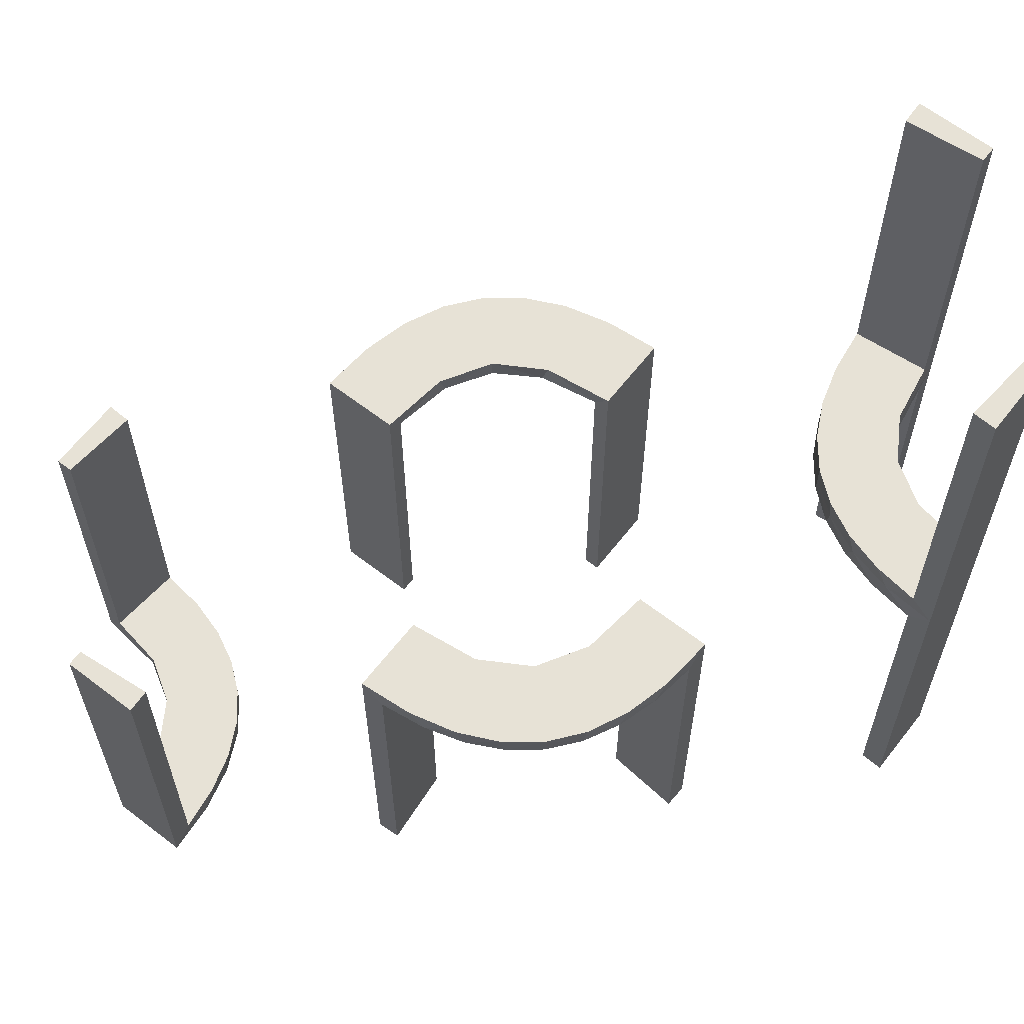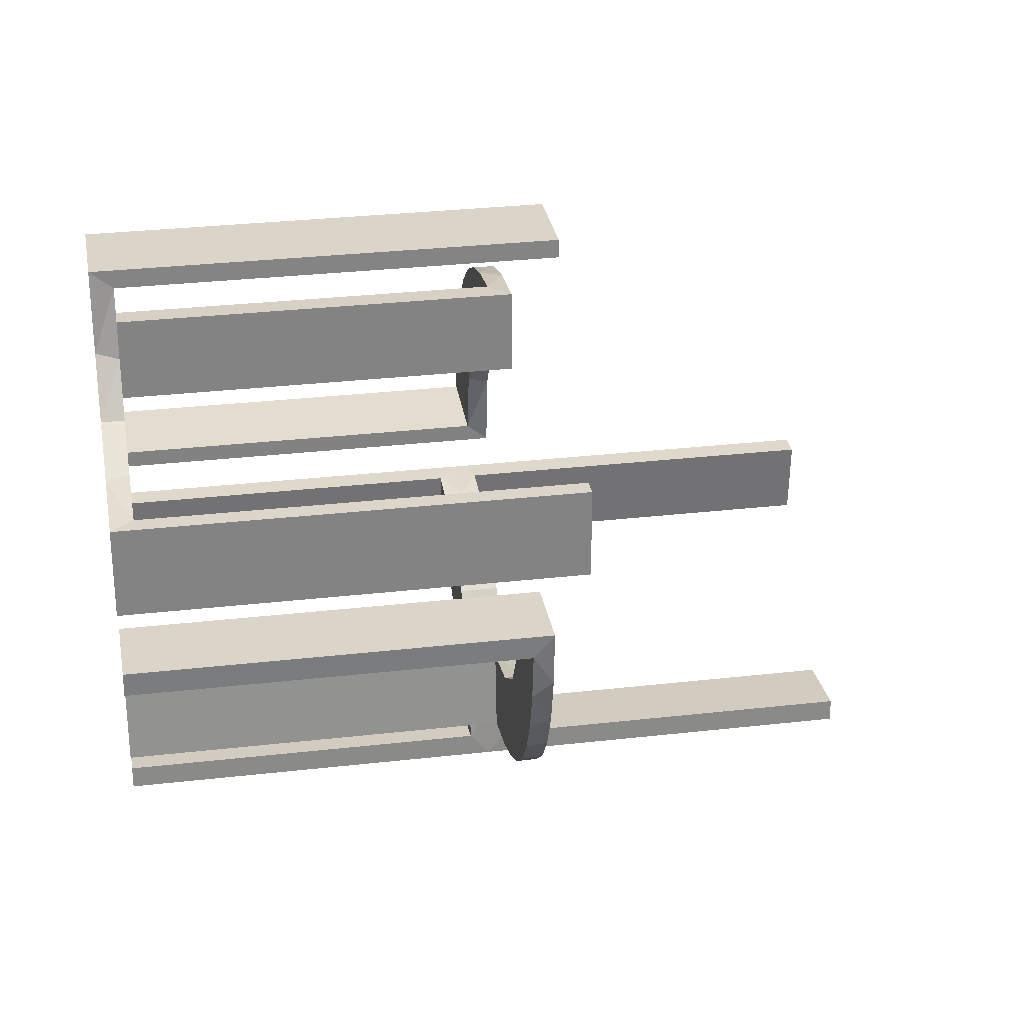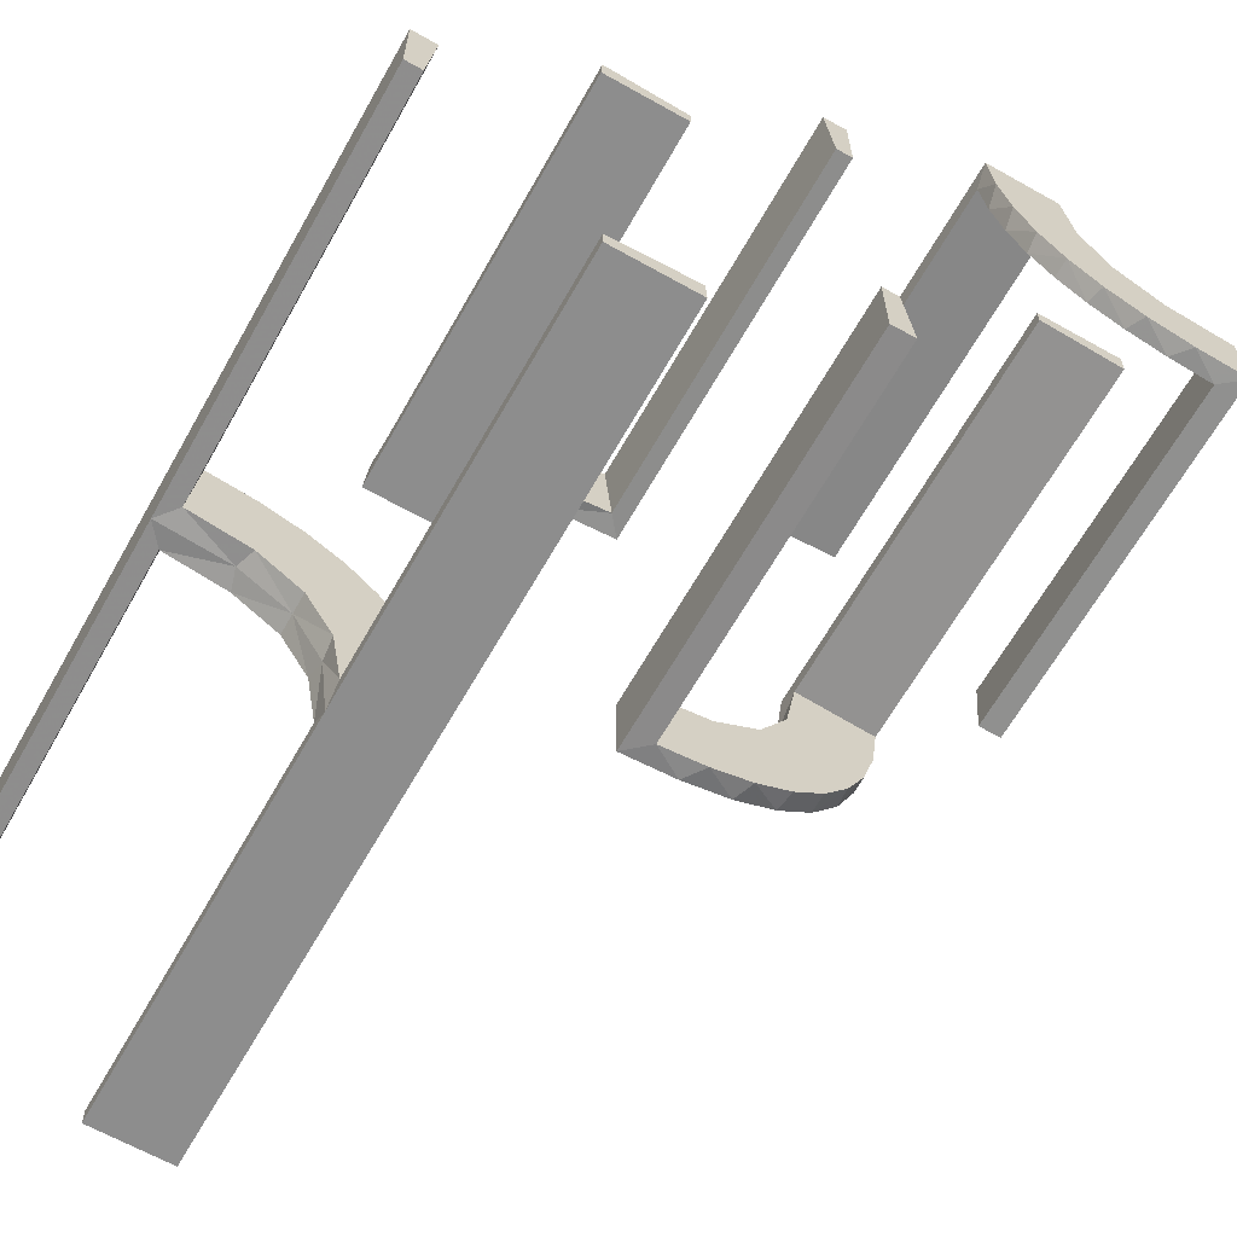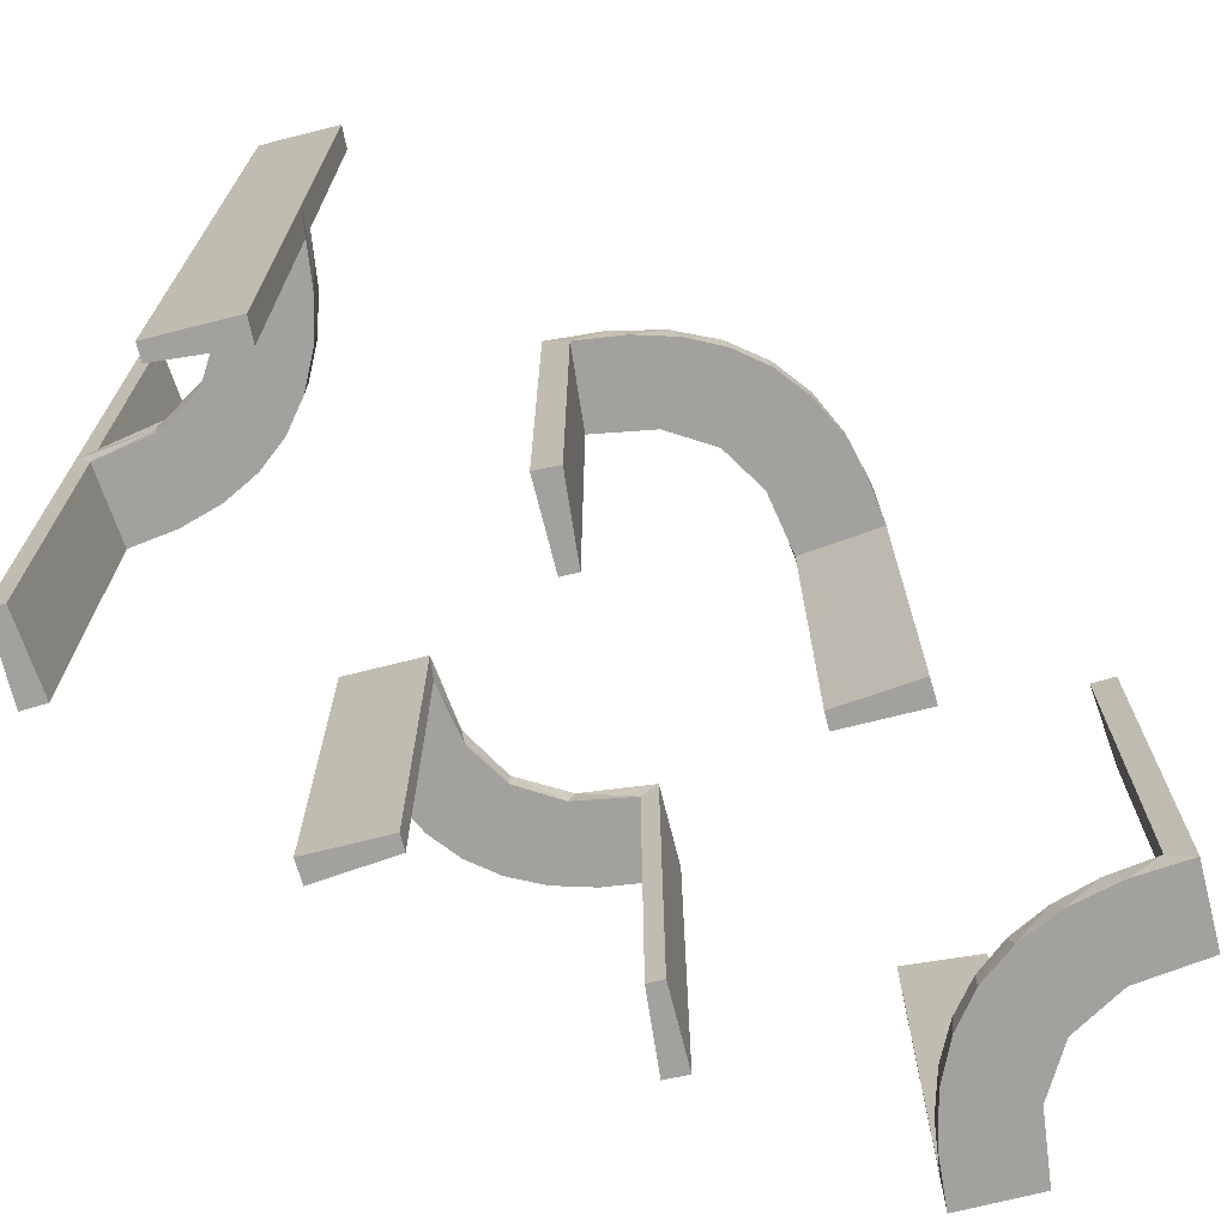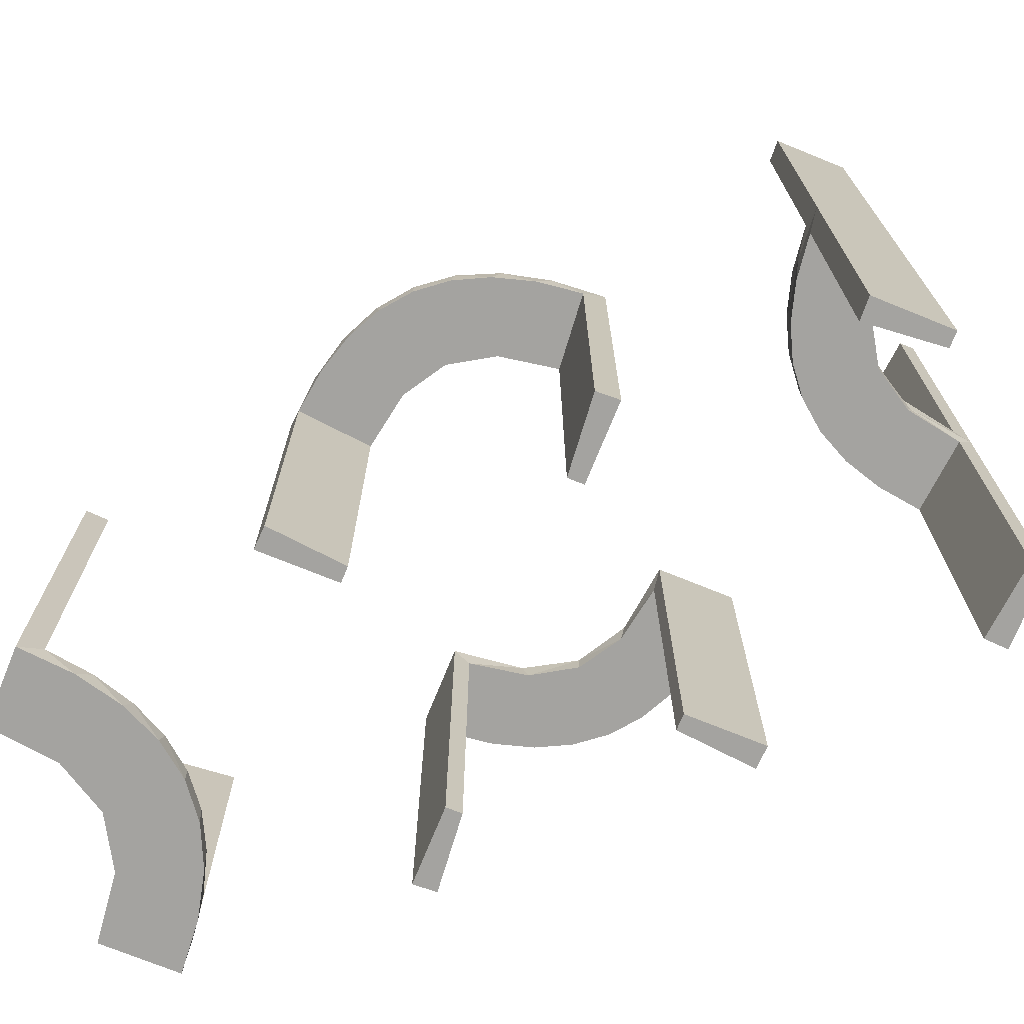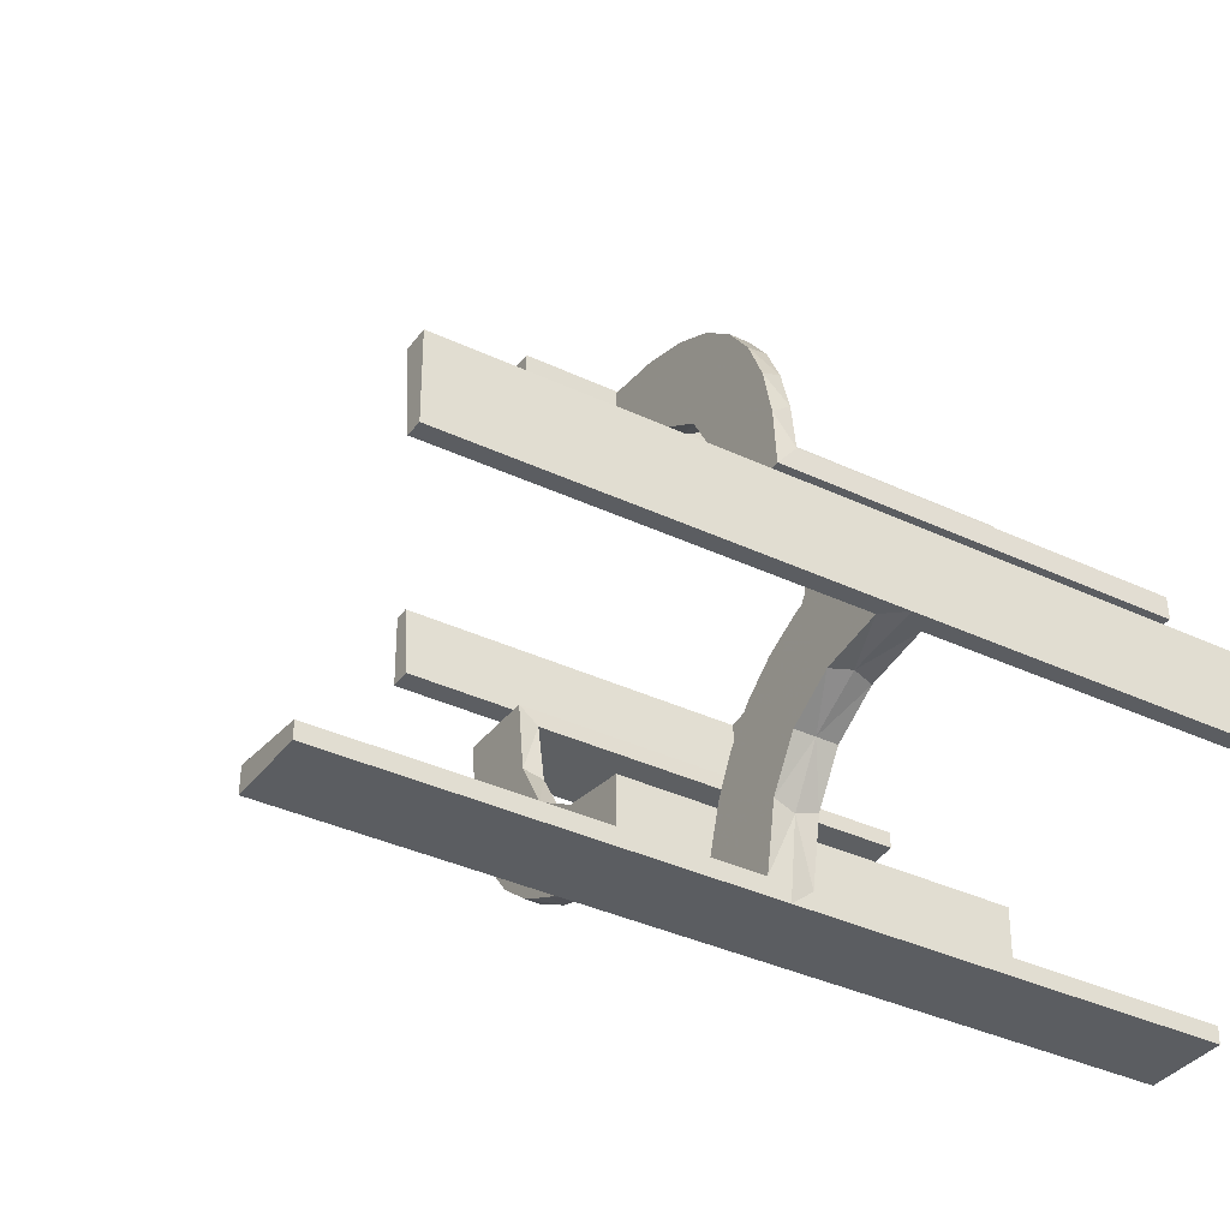
<metadata>
{"format":"obj","ext":"obj","renderer":"f3d","projection":"perspective","resolution":1024,"background":"white","views":[{"elev":63.4,"azim":-52.1,"up":"+Z"},{"elev":29.4,"azim":-99.7,"up":"+Y"},{"elev":-64.6,"azim":150.5,"up":"+Y"},{"elev":-72.0,"azim":104.1,"up":"+Z"},{"elev":-72.9,"azim":-22.1,"up":"+Z"},{"elev":-35.8,"azim":58.0,"up":"+Y"}]}
</metadata>
<code>
v 0 0.2 0
v 0 0.2 -0.5
v 0 -0.3 0
v 0 -0.3 -0.5
v 0 -0.3 -0.25
v 0 0.3 0
v 0 0.3 -0.5
v 0 0.3 -0.25
v 0 -0.2 0
v 0 -0.2 -0.5
v 0.3065 -0.4117 0
v 0.2944 0.06937 0
v 0.1956 -0.5008 0
v 0.1956 -0.5008 -0.5
v 0.1956 -0.5008 0.5
v -0.2 0.5 0
v -0.2 0.5 -0.5
v -0.2 0.5 -0.25
v 0.3148 -0.245 0
v -0.02957 -0.2988 -0.025
v -0.02957 -0.2988 -0.5
v -0.02957 -0.2988 -0.2625
v 0.02041 0.1999 -0.025
v 0.02041 0.1999 -0.1833
v 0.02041 0.1999 -0.3417
v 0.02041 0.1999 -0.5
v -0.3109 0.4109 -0.5
v -0.1296 -0.2796 0
v 0.3548 -0.2253 -0.025
v 0.3548 -0.2253 0.025
v -0.1999 -0.02041 -0.025
v -0.1999 -0.02041 -0.1833
v -0.1999 -0.02041 -0.3417
v -0.1999 -0.02041 -0.5
v 0.2958 -0.4804 -0.025
v 0.2958 -0.4804 -0.1833
v 0.2958 -0.4804 -0.3417
v 0.2958 -0.4804 -0.5
v 0.2958 -0.4804 0.5
v 0.2958 -0.4804 0.3417
v 0.2958 -0.4804 0.1833
v 0.2958 -0.4804 0.025
v 0.2796 0.1296 0
v 0.3 0 0
v 0.3 0 -0.5
v -0.1521 -0.1521 0
v -0.1521 -0.1521 -0.025
v -0.2442 0.3192 -0.5
v 0.4068 -0.21 -0.025
v 0.4068 -0.21 0.025
v -0.1855 -0.2528 -0.025
v 0.3435 -0.3486 0
v 0.3435 -0.3486 -0.025
v 0.3435 -0.3486 0.025
v -0.09678 -0.1865 -0.025
v -0.4796 0.3001 0
v -0.4796 0.3001 -0.1583
v -0.4796 0.3001 -0.3167
v -0.4796 0.3001 -0.475
v 0.06937 0.2944 0
v -0.4032 0.3135 -0.475
v -0.1865 -0.09678 -0.025
v 0.1891 0.08911 0
v -0.3145 0.2472 -0.475
v -0.2558 -0.1808 0
v 0.2 0 0
v 0.2 0 -0.5
v 0.2 0 -0.25
v -0.2755 -0.1409 -0.025
v -0.2204 0.3704 -0.5
v 0.2988 0.02957 -0.025
v 0.2988 0.02957 -0.5
v 0.2988 0.02957 -0.2625
v 0.2202 -0.3599 -0.025
v 0.2202 -0.3599 0.025
v -0.08911 -0.1891 0
v 0.4661 -0.202 0.2625
v 0.4661 -0.202 -0.025
v 0.4661 -0.202 -0.5
v 0.4661 -0.202 0.5
v 0.4661 -0.202 0.025
v 0.4661 -0.202 -0.2625
v -0.2092 0.4111 -0.475
v 0.2528 0.1855 -0.025
v 0.4263 -0.2064 0
v -0.3192 0.2442 -0.5
v -0.2229 -0.2229 0
v -0.2229 -0.2229 -0.025
v -0.3 0.5 0
v -0.3 0.5 -0.5
v 0.366 -0.2211 0
v 0.08889 0.2908 -0.025
v -0.2012 0.4704 0
v -0.2012 0.4704 -0.475
v -0.2012 0.4704 -0.2375
v -0.2771 0.2771 -0.475
v -0.2771 0.2771 -0.5
v -0.1808 -0.2558 0
v 0.1409 0.2755 -0.025
v -0.2908 -0.08889 -0.025
v -0.4109 0.3109 -0.5
v -0.5 0.3 0
v -0.5 0.3 -0.5
v -0.5 0.3 -0.25
v -0.5 0.2 0
v -0.5 0.2 -0.5
v 0.2908 0.08889 -0.025
v -0.2472 0.3145 -0.475
v -0.1409 -0.2755 -0.025
v -0.2056 0.4306 -0.5
v 0.3091 -0.404 -0.025
v 0.3091 -0.404 0.025
v 0.1808 0.2558 0
v -0.08889 -0.2908 -0.025
v 0.2229 0.2229 0
v 0.2229 0.2229 -0.025
v -0.3135 0.4032 -0.475
v -0.2528 -0.1855 -0.025
v 0.08911 0.1891 0
v 0.2013 -0.4314 0
v 0.2428 -0.3153 -0.025
v 0.2428 -0.3153 0.025
v 0.4956 -0.3008 0
v 0.4956 -0.3008 -0.5
v 0.4956 -0.3008 0.5
v 0.4956 -0.2008 0
v 0.4956 -0.2008 0.25
v 0.4956 -0.2008 -0.5
v 0.4956 -0.2008 0.5
v 0.4956 -0.2008 -0.25
v 0.4065 -0.3117 0
v -0.2988 -0.02957 -0.025
v -0.2988 -0.02957 -0.5
v -0.2988 -0.02957 -0.2625
v 0.2728 -0.2779 0
v 0.2728 -0.2779 -0.025
v 0.2728 -0.2779 0.025
v 0.2755 0.1409 -0.025
v 0.1969 -0.4712 0.2625
v 0.1969 -0.4712 -0.025
v 0.1969 -0.4712 -0.5
v 0.1969 -0.4712 0.5
v 0.1969 -0.4712 0.025
v 0.1969 -0.4712 -0.2625
v -0.2 0 0
v -0.2 0 -0.5
v -0.2 0 -0.25
v 0.2558 0.1808 0
v 0.2956 -0.5008 0
v 0.2956 -0.5008 0.25
v 0.2956 -0.5008 -0.5
v 0.2956 -0.5008 0.5
v 0.2956 -0.5008 -0.25
v -0.3704 0.2204 -0.5
v -0.1891 -0.08911 0
v 0.1865 0.09678 -0.025
v -0.06937 -0.2944 0
v -0.4306 0.2056 -0.5
v 0.09678 0.1865 -0.025
v -0.4704 0.2012 0
v -0.4704 0.2012 -0.475
v -0.4704 0.2012 -0.2375
v 0.2048 -0.4119 -0.025
v 0.2048 -0.4119 0.025
v 0.1855 0.2528 -0.025
v 0.1521 0.1521 0
v 0.1521 0.1521 -0.025
v -0.3 0 0
v -0.3 0 -0.5
v -0.2796 -0.1296 0
v -0.2245 0.3591 -0.475
v 0.216 -0.3711 0
v 0.1999 0.02041 -0.025
v 0.1999 0.02041 -0.1833
v 0.1999 0.02041 -0.3417
v 0.1999 0.02041 -0.5
v 0.1296 0.2796 0
v 0.3101 -0.2479 -0.025
v 0.3101 -0.2479 0.025
v -0.02041 -0.1999 -0.025
v -0.02041 -0.1999 -0.1833
v -0.02041 -0.1999 -0.3417
v -0.02041 -0.1999 -0.5
v 0.02957 0.2988 -0.025
v 0.02957 0.2988 -0.5
v 0.02957 0.2988 -0.2625
v 0.3989 -0.3143 -0.025
v 0.3989 -0.3143 0.025
v 0.4752 -0.3009 -0.025
v 0.4752 -0.3009 -0.1833
v 0.4752 -0.3009 -0.3417
v 0.4752 -0.3009 -0.5
v 0.4752 -0.3009 0.5
v 0.4752 -0.3009 0.3417
v 0.4752 -0.3009 0.1833
v 0.4752 -0.3009 0.025
v -0.3479 0.3479 -0.475
v -0.3479 0.3479 -0.5
v -0.4111 0.2092 -0.475
v 0.2398 -0.32 0
v -0.3001 0.4796 0
v -0.3001 0.4796 -0.1583
v -0.3001 0.4796 -0.3167
v -0.3001 0.4796 -0.475
v -0.2944 -0.06937 0
v -0.3591 0.2245 -0.475
f 1 119 60
f 119 166 113
f 177 60 119
f 113 166 115
f 148 115 166
f 166 63 148
f 63 66 12
f 12 43 63
f 107 71 173
f 173 156 107
f 84 167 116
f 84 138 156
f 167 84 156
f 167 159 165
f 92 159 23
f 23 184 92
f 92 99 159
f 116 167 165
f 68 175 67
f 174 175 68
f 174 68 66
f 173 66 63
f 166 167 156
f 2 26 25
f 24 2 25
f 1 2 24
f 119 159 166
f 1 23 119
f 24 23 1
f 73 45 72
f 44 45 73
f 71 107 12
f 107 138 43
f 115 148 84
f 148 43 138
f 116 165 115
f 165 99 113
f 7 8 186
f 8 184 186
f 92 184 60
f 6 184 8
f 60 177 92
f 8 7 2
f 6 8 1
f 2 1 8
f 68 44 66
f 45 68 67
f 44 68 45
f 23 24 184
f 25 26 185
f 24 25 186
f 176 175 72
f 71 174 173
f 174 71 73
f 175 174 73
f 7 26 2
f 26 7 185
f 176 45 67
f 45 176 72
f 1 60 6
f 119 113 177
f 63 43 148
f 66 44 12
f 156 138 107
f 159 99 165
f 175 176 67
f 174 66 173
f 173 63 156
f 166 156 63
f 159 167 166
f 23 159 119
f 44 73 71
f 71 12 44
f 107 43 12
f 115 84 116
f 148 138 84
f 165 113 115
f 99 177 113
f 7 186 185
f 184 6 60
f 177 99 92
f 24 186 184
f 25 185 186
f 175 73 72
f 110 17 90
f 27 110 90
f 27 70 110
f 48 198 97
f 48 70 27
f 198 48 27
f 86 198 101
f 101 103 158
f 101 154 86
f 103 106 158
f 97 198 86
f 59 61 199
f 61 197 64
f 59 199 161
f 61 64 206
f 108 96 197
f 117 108 197
f 117 204 83
f 117 171 108
f 204 94 83
f 104 57 102
f 58 57 104
f 58 104 103
f 59 103 101
f 198 197 61
f 89 201 202
f 203 89 202
f 90 89 203
f 27 117 198
f 90 204 27
f 203 204 90
f 162 105 160
f 106 105 162
f 161 199 158
f 199 206 154
f 97 86 64
f 86 154 206
f 96 108 97
f 108 171 48
f 16 18 95
f 18 94 95
f 83 94 110
f 17 94 18
f 110 70 83
f 18 16 89
f 17 18 90
f 89 90 18
f 104 106 103
f 105 104 102
f 106 104 105
f 204 203 94
f 202 201 93
f 203 202 95
f 56 57 160
f 161 58 59
f 58 161 162
f 57 58 162
f 16 201 89
f 201 16 93
f 56 105 102
f 105 56 160
f 101 158 154
f 61 206 199
f 197 96 64
f 117 83 171
f 57 56 102
f 58 103 59
f 59 101 61
f 198 61 101
f 117 197 198
f 204 117 27
f 106 162 161
f 161 158 106
f 199 154 158
f 97 64 96
f 86 206 64
f 108 48 97
f 171 70 48
f 16 95 93
f 94 17 110
f 70 171 83
f 203 95 94
f 202 93 95
f 57 162 160
f 190 189 123
f 123 189 131
f 53 52 187
f 191 190 124
f 123 124 190
f 124 192 191
f 52 53 111
f 11 111 35
f 36 153 149
f 151 37 38
f 37 151 153
f 36 37 153
f 126 85 78
f 130 126 78
f 29 49 91
f 91 19 29
f 128 130 82
f 19 135 178
f 121 136 135
f 200 172 74
f 172 120 163
f 120 13 140
f 144 140 13
f 144 14 141
f 144 13 14
f 123 131 85
f 131 52 19
f 123 85 126
f 19 52 135
f 200 135 52
f 52 11 200
f 149 120 11
f 149 13 120
f 120 172 11
f 153 13 149
f 14 153 151
f 13 153 14
f 130 128 124
f 126 130 123
f 124 123 130
f 141 38 37
f 144 141 37
f 36 35 140
f 37 36 144
f 163 140 35
f 35 111 163
f 121 53 136
f 121 74 111
f 53 121 111
f 53 187 178
f 187 189 49
f 49 29 187
f 136 53 178
f 189 190 78
f 79 191 192
f 191 79 82
f 190 191 82
f 192 124 128
f 128 79 192
f 14 151 38
f 38 141 14
f 189 187 131
f 52 131 187
f 52 111 11
f 11 35 149
f 36 149 35
f 85 49 78
f 130 78 82
f 49 85 91
f 19 178 29
f 128 82 79
f 135 136 178
f 121 135 200
f 200 74 121
f 172 163 74
f 120 140 163
f 131 91 85
f 131 19 91
f 11 172 200
f 36 140 144
f 111 74 163
f 187 29 178
f 189 78 49
f 190 82 78
f 195 196 123
f 123 196 131
f 54 52 188
f 194 195 125
f 123 125 195
f 125 193 194
f 52 54 112
f 11 112 42
f 41 150 149
f 152 40 39
f 40 152 150
f 41 40 150
f 126 85 81
f 127 126 81
f 30 50 91
f 91 19 30
f 129 127 77
f 19 135 179
f 122 137 135
f 200 172 75
f 172 120 164
f 120 13 143
f 139 143 13
f 139 15 142
f 139 13 15
f 123 131 85
f 131 52 19
f 123 85 126
f 19 52 135
f 200 135 52
f 52 11 200
f 149 120 11
f 149 13 120
f 120 172 11
f 150 13 149
f 15 150 152
f 13 150 15
f 127 129 125
f 126 127 123
f 125 123 127
f 142 39 40
f 139 142 40
f 41 42 143
f 40 41 139
f 164 143 42
f 42 112 164
f 122 54 137
f 122 75 112
f 54 122 112
f 54 188 179
f 188 196 50
f 50 30 188
f 137 54 179
f 196 195 81
f 80 194 193
f 194 80 77
f 195 194 77
f 193 125 129
f 129 80 193
f 15 152 39
f 39 142 15
f 196 188 131
f 52 131 188
f 52 112 11
f 11 42 149
f 41 149 42
f 85 50 81
f 127 81 77
f 50 85 91
f 19 179 30
f 129 77 80
f 135 137 179
f 122 135 200
f 200 75 122
f 172 164 75
f 120 143 164
f 131 91 85
f 131 19 91
f 11 172 200
f 41 143 139
f 112 75 164
f 188 30 179
f 196 81 50
f 195 77 81
f 9 76 157
f 76 46 98
f 28 157 76
f 98 46 87
f 65 87 46
f 46 155 65
f 155 145 205
f 205 170 155
f 100 132 31
f 31 62 100
f 118 47 88
f 118 69 62
f 47 118 62
f 47 55 51
f 114 55 180
f 180 20 114
f 114 109 55
f 88 47 51
f 147 33 146
f 32 33 147
f 32 147 145
f 31 145 155
f 46 47 62
f 10 183 182
f 181 10 182
f 9 10 181
f 76 55 46
f 9 180 76
f 181 180 9
f 134 169 133
f 168 169 134
f 132 100 205
f 100 69 170
f 87 65 118
f 65 170 69
f 88 51 87
f 51 109 98
f 4 5 22
f 5 20 22
f 114 20 157
f 3 20 5
f 157 28 114
f 5 4 10
f 3 5 9
f 10 9 5
f 147 168 145
f 169 147 146
f 168 147 169
f 180 181 20
f 182 183 21
f 181 182 22
f 34 33 133
f 132 32 31
f 32 132 134
f 33 32 134
f 4 183 10
f 183 4 21
f 34 169 146
f 169 34 133
f 9 157 3
f 76 98 28
f 155 170 65
f 145 168 205
f 62 69 100
f 55 109 51
f 33 34 146
f 32 145 31
f 31 155 62
f 46 62 155
f 55 47 46
f 180 55 76
f 168 134 132
f 132 205 168
f 100 170 205
f 87 118 88
f 65 69 118
f 51 98 87
f 109 28 98
f 4 22 21
f 20 3 157
f 28 109 114
f 181 22 20
f 182 21 22
f 33 134 133

</code>
